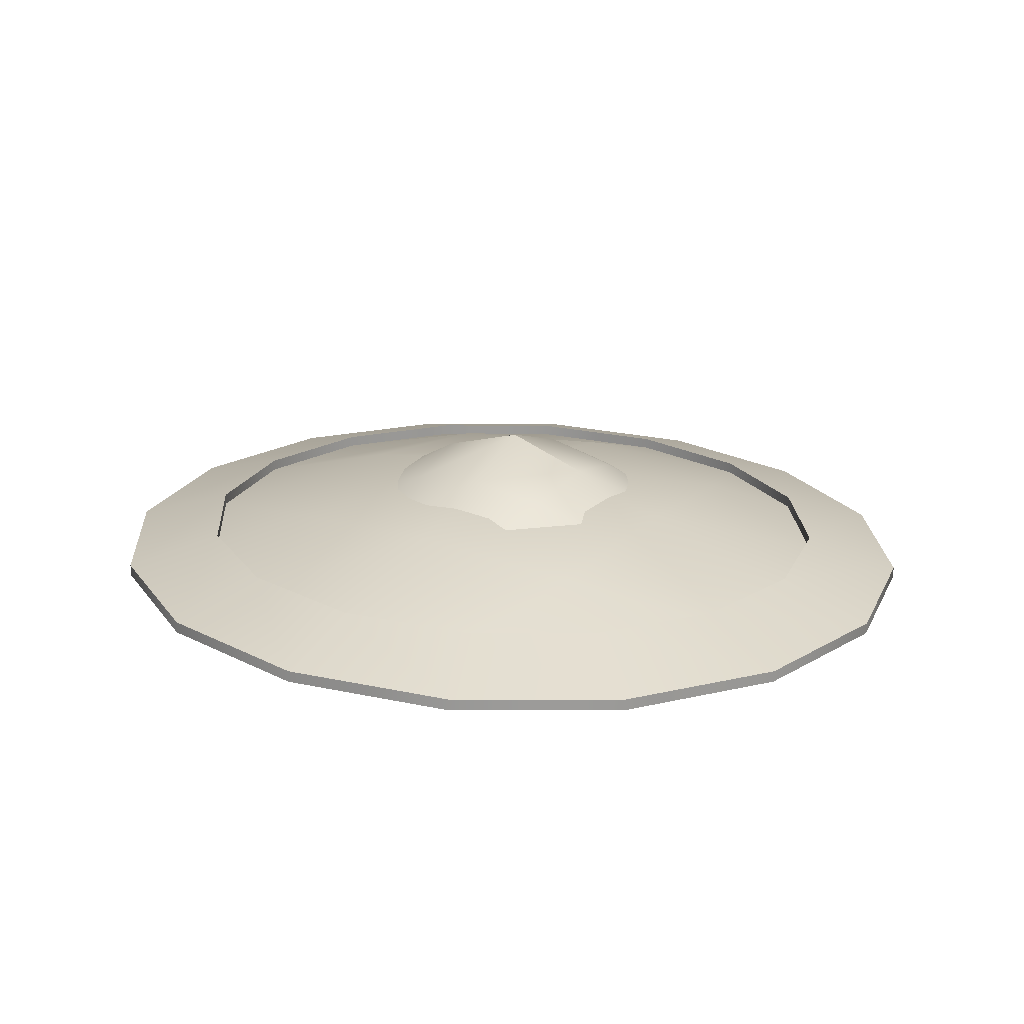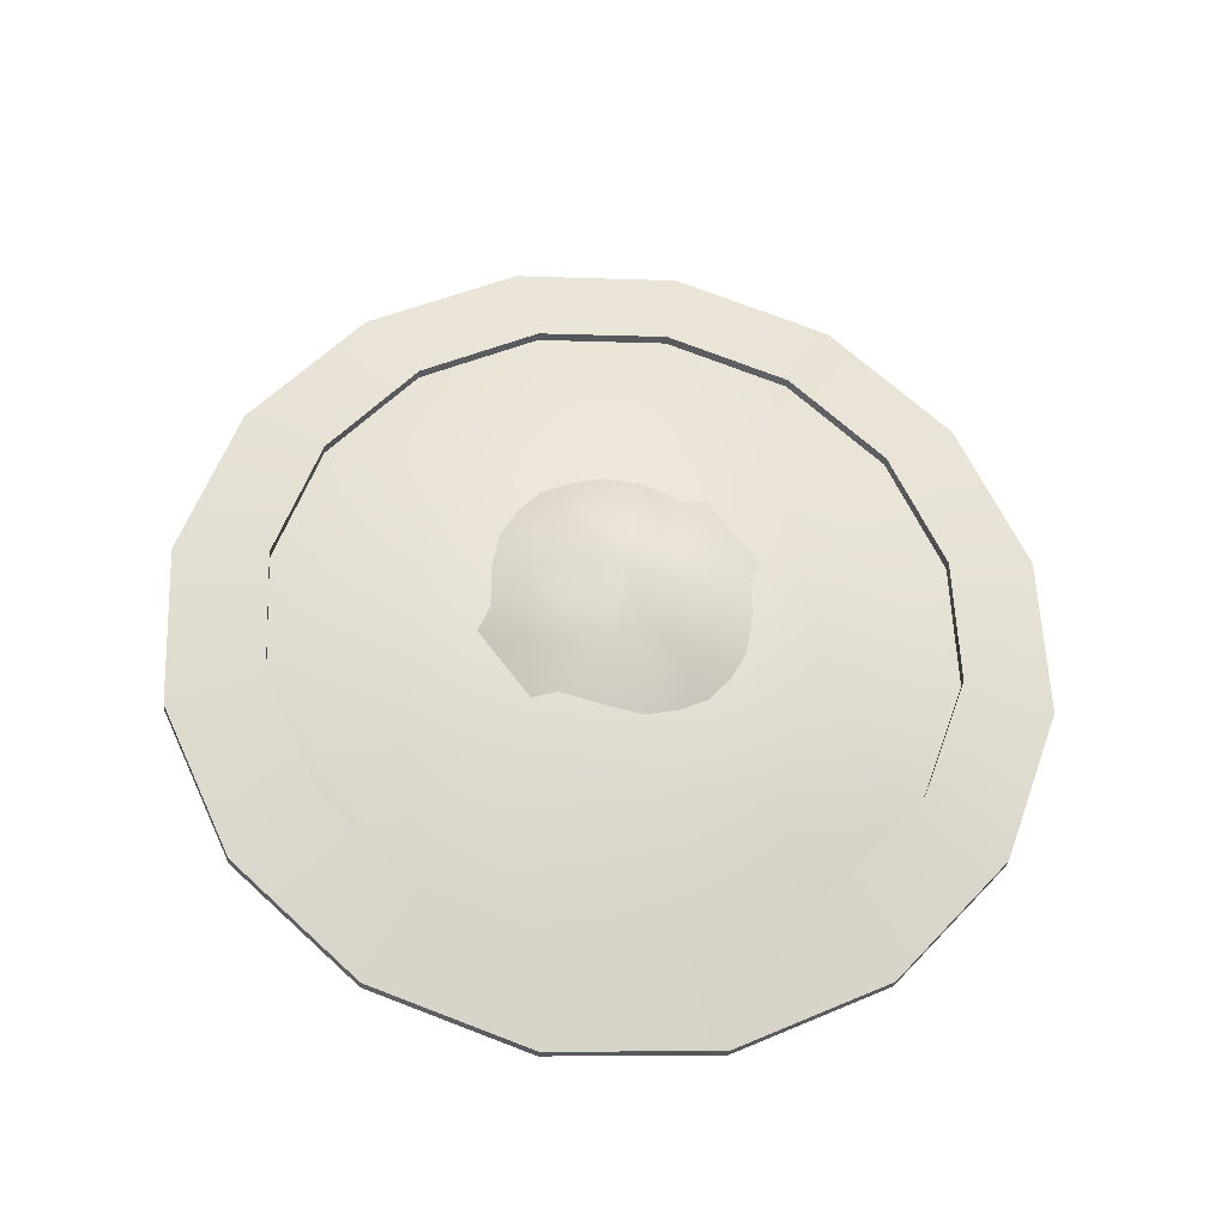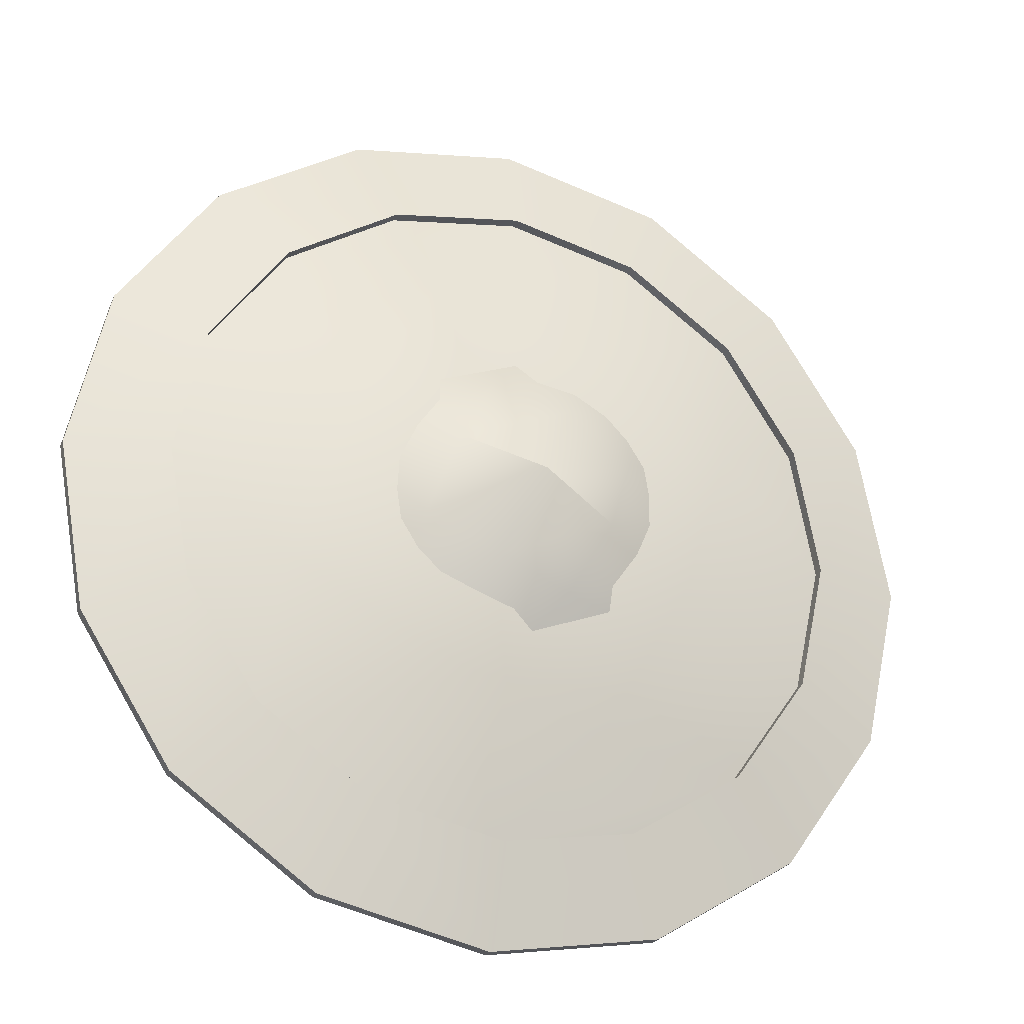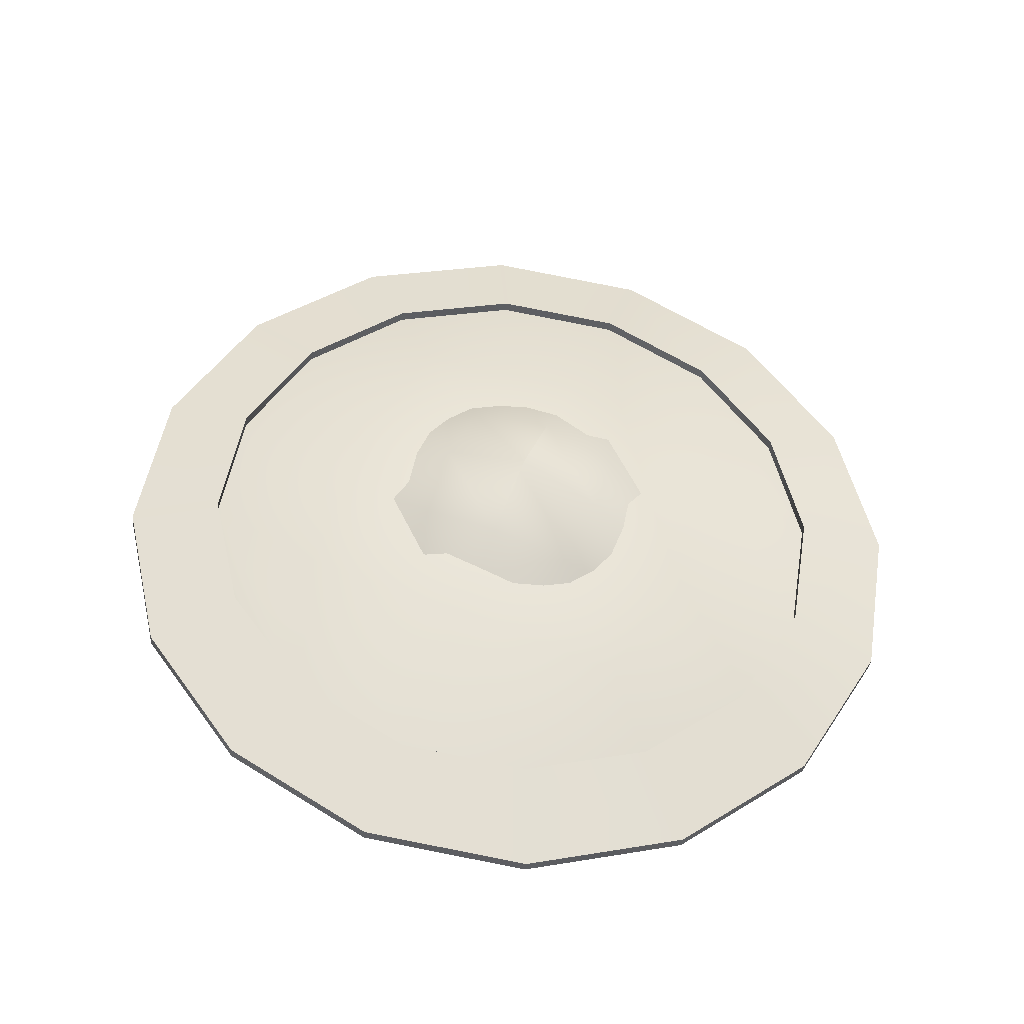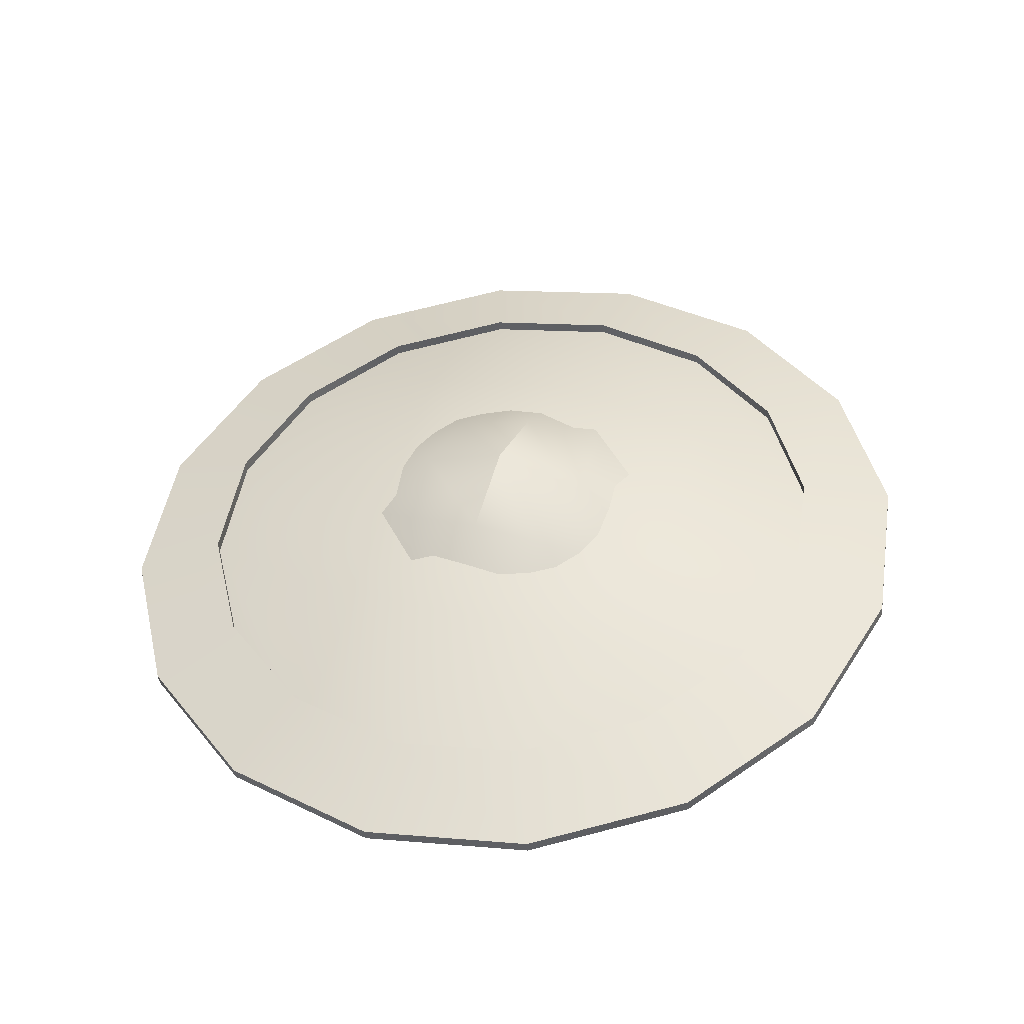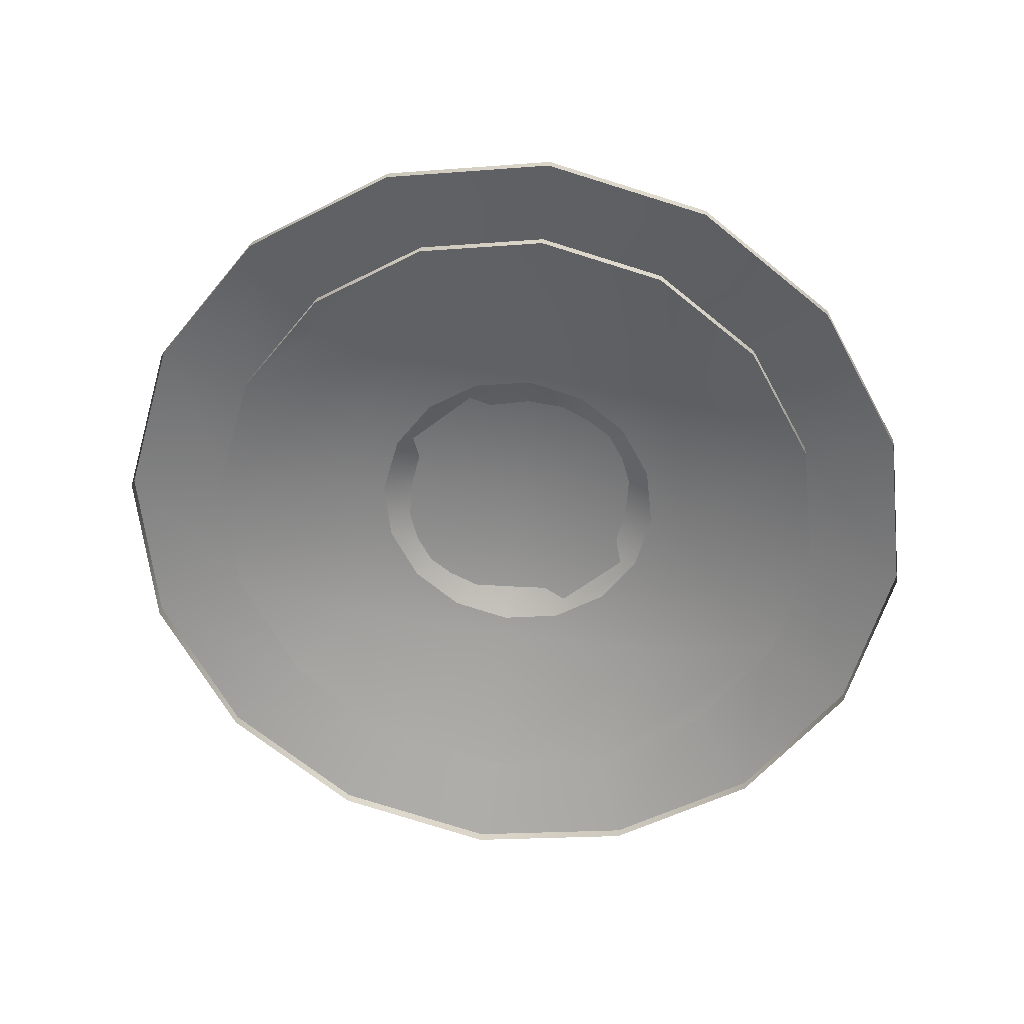
<metadata>
{"format":"obj","ext":"obj","renderer":"f3d","projection":"perspective","resolution":1024,"background":"white","views":[{"elev":26.2,"azim":4.7,"up":"+Z"},{"elev":60.7,"azim":73.0,"up":"+Z"},{"elev":-20.4,"azim":-20.0,"up":"+Y"},{"elev":50.8,"azim":84.8,"up":"+Z"},{"elev":46.7,"azim":-95.4,"up":"+Z"},{"elev":-59.4,"azim":59.2,"up":"+Z"}]}
</metadata>
<code>
o shild2
v 6.805 16.22 3.294
v 6.494 16.45 3.275
v 6.116 16.55 3.272
v 5.73 16.49 3.285
v 5.394 16.3 3.311
v 5.159 15.99 3.347
v 5.061 15.61 3.387
v 5.115 15.23 3.426
v 5.313 14.89 3.456
v 5.624 14.66 3.475
v 6.002 14.56 3.478
v 6.388 14.61 3.465
v 6.725 14.81 3.439
v 6.959 15.12 3.403
v 7.057 15.5 3.363
v 7.003 15.88 3.324
v 6.641 16.08 3.377
v 6.399 16.26 3.363
v 6.105 16.33 3.36
v 5.804 16.29 3.37
v 5.542 16.14 3.39
v 5.36 15.9 3.418
v 5.283 15.61 3.45
v 5.325 15.31 3.48
v 5.479 15.05 3.503
v 5.722 14.86 3.518
v 6.016 14.79 3.52
v 6.317 14.83 3.51
v 6.578 14.98 3.49
v 6.761 15.22 3.462
v 6.837 15.52 3.43
v 6.795 15.82 3.401
v 6.59 15.76 3.481
v 6.257 15.97 3.502
v 5.889 16.1 3.459
v 6.442 15.39 3.566
v 6.064 15.58 3.624
v 5.683 15.76 3.543
v 6.235 15.03 3.562
v 5.868 15.17 3.591
v 5.534 15.37 3.54
v 6.494 16.45 3.301
v 6.806 16.22 3.32
v 6.117 16.55 3.298
v 5.73 16.5 3.311
v 5.394 16.3 3.337
v 5.159 15.99 3.373
v 5.061 15.62 3.413
v 5.116 15.23 3.452
v 5.313 14.9 3.482
v 5.625 14.66 3.501
v 6.002 14.56 3.504
v 6.389 14.62 3.491
v 6.725 14.81 3.465
v 6.96 15.12 3.429
v 7.058 15.5 3.389
v 7.004 15.88 3.35
v 6.399 16.26 3.389
v 6.642 16.08 3.403
v 6.105 16.34 3.386
v 5.805 16.3 3.396
v 5.543 16.14 3.416
v 5.36 15.9 3.444
v 5.284 15.61 3.476
v 5.326 15.31 3.506
v 5.48 15.05 3.529
v 5.722 14.87 3.544
v 6.016 14.79 3.546
v 6.317 14.83 3.536
v 6.579 14.99 3.516
v 6.762 15.23 3.488
v 6.838 15.52 3.457
v 6.796 15.82 3.427
v 6.329 15.81 3.504
v 6.218 15.89 3.498
v 6.083 15.93 3.497
v 5.944 15.91 3.501
v 5.824 15.84 3.51
v 5.74 15.73 3.523
v 5.705 15.59 3.538
v 5.725 15.45 3.551
v 5.795 15.33 3.562
v 5.907 15.25 3.569
v 6.042 15.22 3.57
v 6.18 15.24 3.566
v 6.3 15.31 3.556
v 6.384 15.42 3.543
v 6.419 15.55 3.529
v 6.4 15.69 3.515
v 6.306 15.67 3.578
v 6.153 15.76 3.602
v 5.984 15.82 3.568
v 6.238 15.5 3.635
v 6.065 15.59 3.691
v 5.89 15.66 3.624
v 6.143 15.33 3.615
v 5.974 15.4 3.643
v 5.821 15.49 3.605
f 5 46 45 4
f 17 59 58 18
f 30 71 72 31
f 4 45 44 3
f 1 43 57 16
f 29 70 71 30
f 3 44 42 2
f 16 57 56 15
f 28 69 70 29
f 2 42 43 1
f 15 56 55 14
f 27 68 69 28
f 14 55 54 13
f 26 67 68 27
f 13 54 53 12
f 25 66 67 26
f 32 17 33 31
f 31 33 36 30
f 30 36 39 29
f 29 39 27 28
f 17 18 34 33
f 33 34 37 36
f 36 37 40 39
f 39 40 26 27
f 18 19 35 34
f 34 35 38 37
f 37 38 41 40
f 40 41 25 26
f 19 20 21 35
f 35 21 22 38
f 38 22 23 41
f 41 23 24 25
f 44 60 58 42
f 52 68 67 51
f 45 61 60 44
f 53 69 68 52
f 46 62 61 45
f 54 70 69 53
f 47 63 62 46
f 55 71 70 54
f 48 64 63 47
f 56 72 71 55
f 49 65 64 48
f 57 73 72 56
f 50 66 65 49
f 42 58 59 43
f 43 59 73 57
f 51 67 66 50
f 31 72 73 32
f 18 58 60 19
f 6 47 46 5
f 32 73 59 17
f 19 60 61 20
f 7 48 47 6
f 20 61 62 21
f 8 49 48 7
f 21 62 63 22
f 9 50 49 8
f 22 63 64 23
f 10 51 50 9
f 23 64 65 24
f 11 52 51 10
f 24 65 66 25
f 12 53 52 11
f 89 74 90 88
f 88 90 93 87
f 87 93 96 86
f 86 96 84 85
f 74 75 91 90
f 90 91 94 93
f 93 94 97 96
f 96 97 83 84
f 75 76 92 91
f 91 92 95 94
f 94 95 98 97
f 97 98 82 83
f 76 77 78 92
f 92 78 79 95
f 95 79 80 98
f 98 80 81 82

</code>
